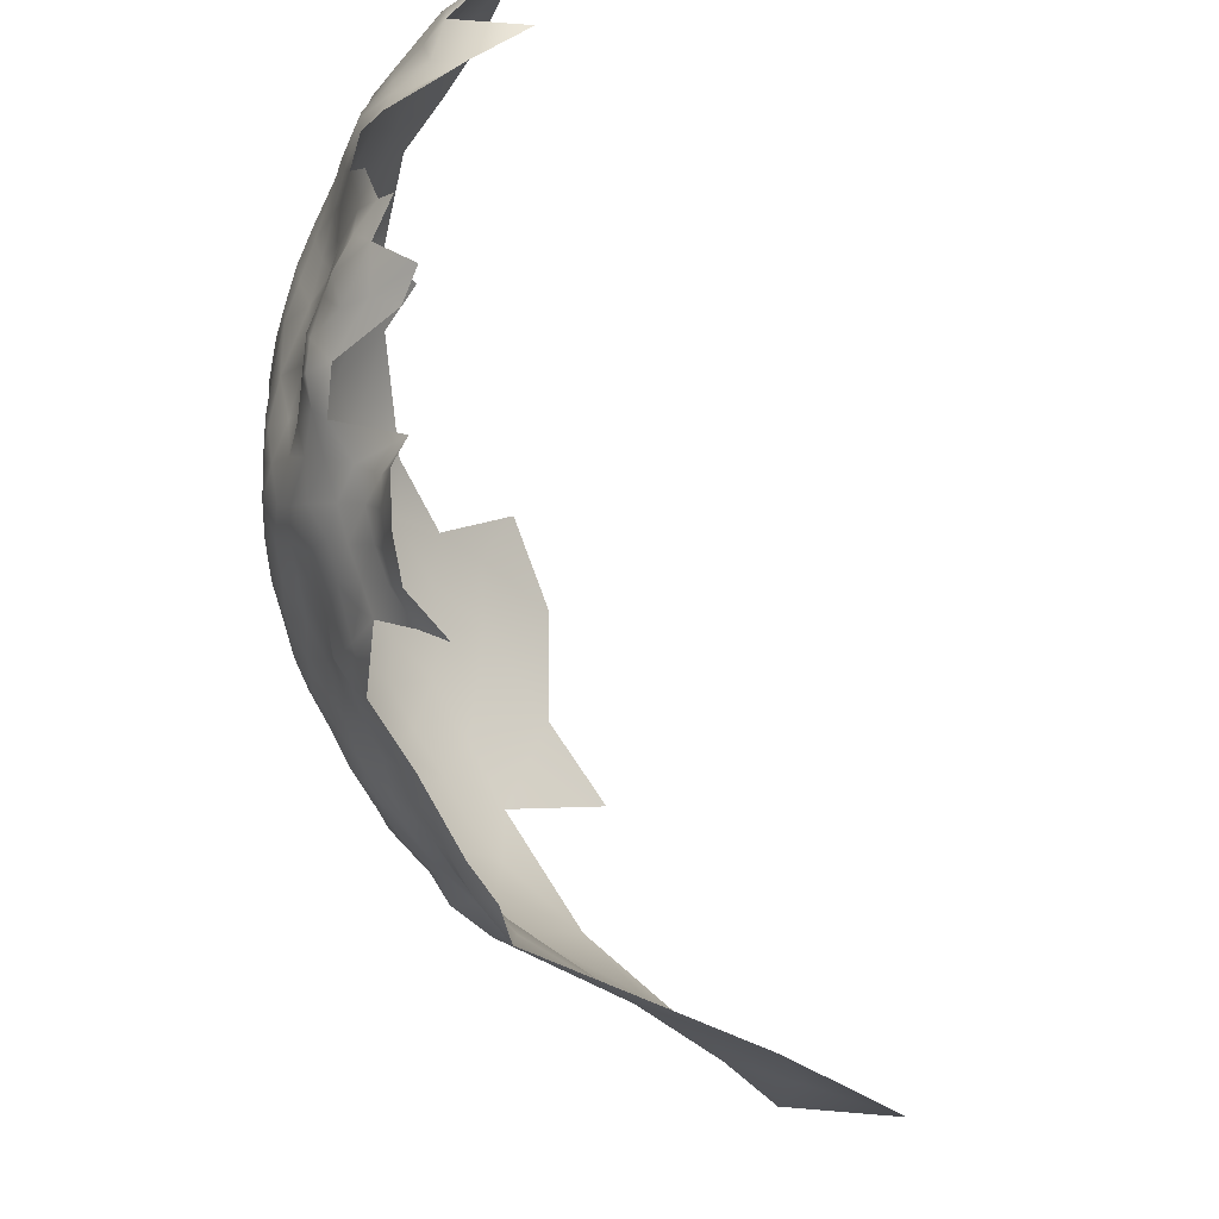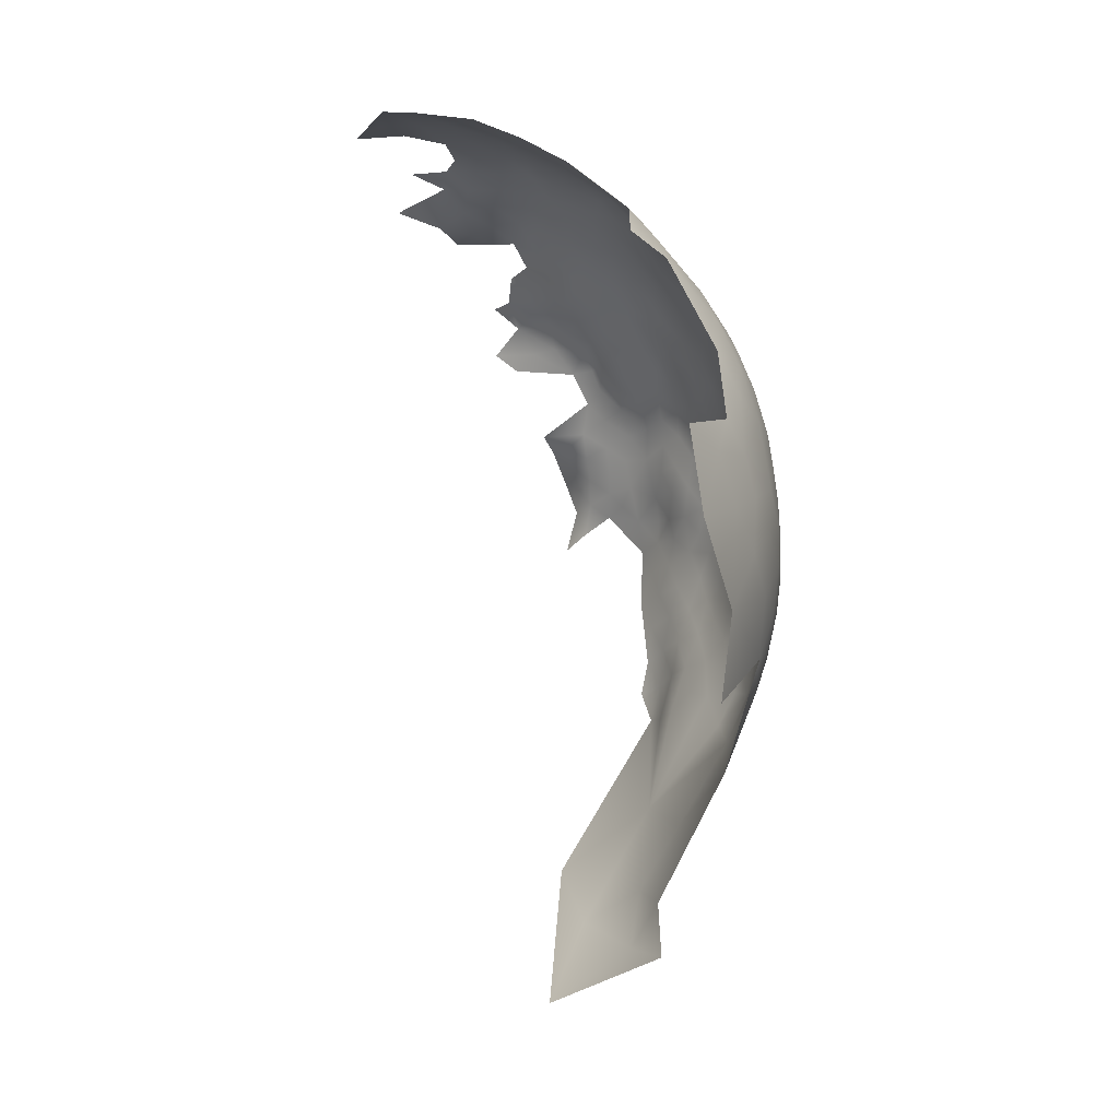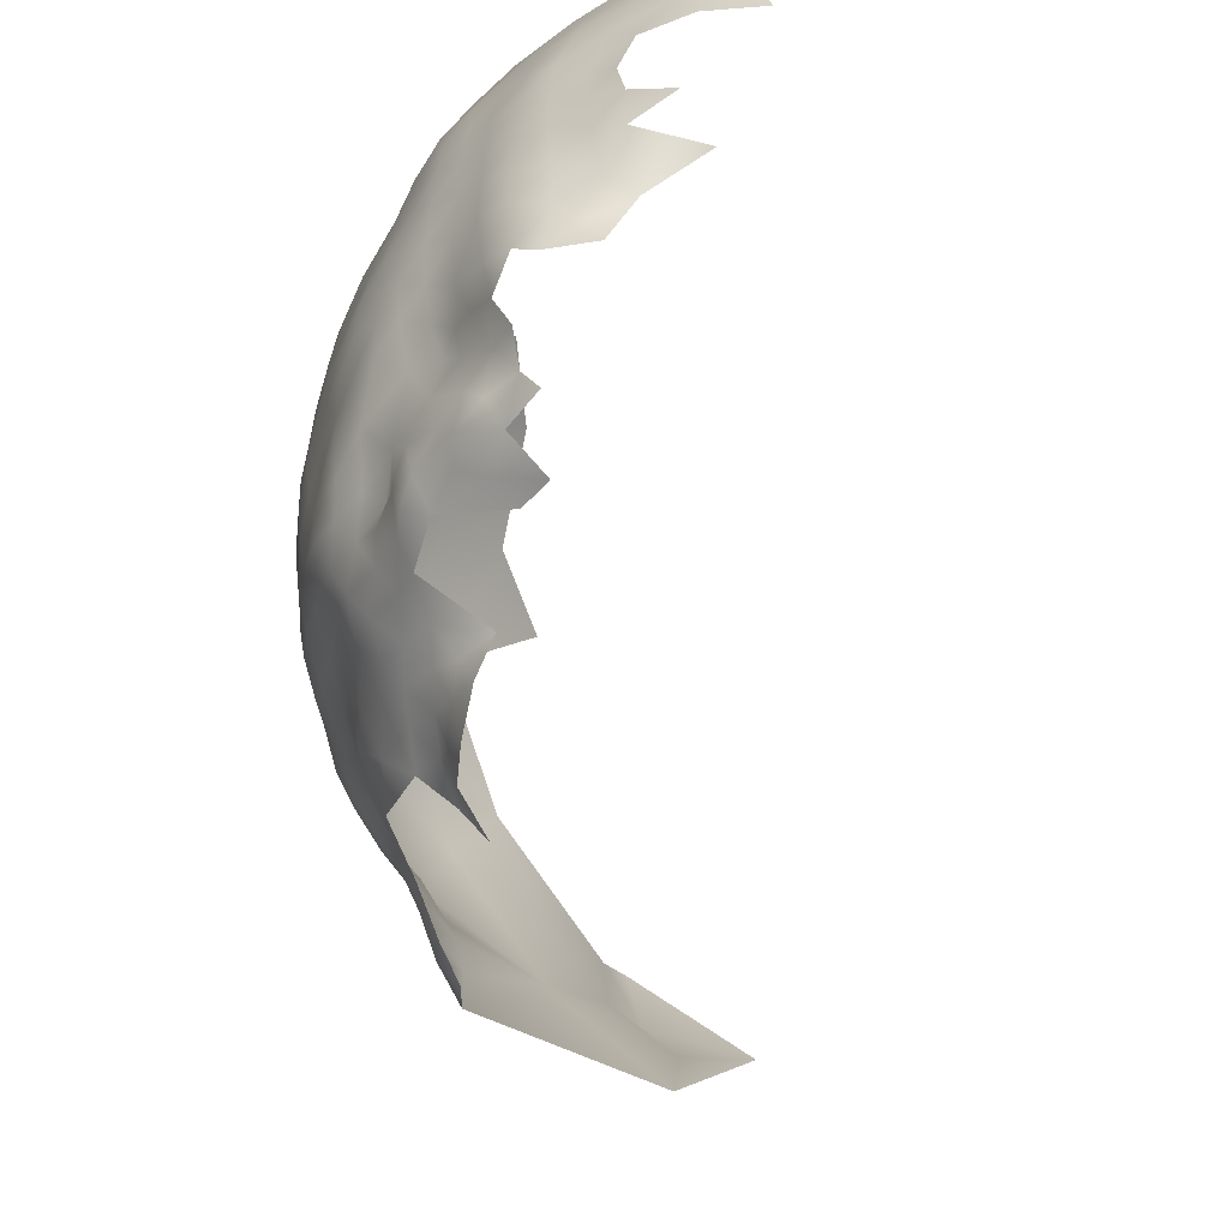
<metadata>
{"format":"obj","ext":"obj","renderer":"f3d","projection":"perspective","resolution":1024,"background":"white","views":[{"elev":-75.0,"azim":-149.9,"up":"+Z"},{"elev":-16.2,"azim":-7.5,"up":"+Y"},{"elev":-49.5,"azim":-165.4,"up":"+Z"}]}
</metadata>
<code>
v -671.8 156.9 1.294
v -674.4 158.6 -4.19
v -669.7 155.7 7.12
v -670.1 151 3.014
v -669 160.3 10.94
v -670.7 160.8 4.579
v -670.3 165.2 8.152
v -669.2 164.7 14.49
v -668.3 159.6 17.59
v -668.1 155.2 13.81
v -667.2 150 16.88
v -668.9 150.3 10.31
v -667.9 144.9 13.45
v -669.2 145.1 7.255
v -667.4 154.6 20.48
v -673.2 161 0.0585
v -672.9 165.3 2.722
v -675.7 164.9 -2.052
v -675.6 169.8 1.312
v -677.8 169.9 -3.439
v -677.7 174.6 -0.5668
v -675.1 174.8 3.757
v -672.5 170.2 5.639
v -679.9 170.5 -8.963
v -679.6 174.4 -4.849
v -677.7 165.9 -7.218
v -679.5 179.1 -2.249
v -681.9 178 -7.647
v -685.3 178.9 -11.87
v -685 183 -9.1
v -682.2 183 -4.352
v -677.3 179.5 1.908
v -670.9 169.4 11.61
v -667.4 154.5 26.69
v -668.7 159.6 23.67
v -669.5 164.8 20.23
v -669.7 165 26.13
v -668.5 159.8 29.41
v -666.5 149.2 23.63
v -678.8 166.8 -12.04
v -667.3 154.2 32.81
v -668.3 159.3 35.83
v -667.7 153.7 39.21
v -666.8 148.4 36.38
v -666.4 149 29.91
v -666.4 142.9 33.55
v -666 143.7 26.77
v -667.6 141.5 40.85
v -667.7 135.8 37.78
v -666.5 137.5 30.03
v -669 164.6 32.79
v -668.8 159.2 42.56
v -669.1 164.7 39.3
v -670 169.4 30.05
v -669.8 169.2 36.38
v -671.4 173.5 33.58
v -671.3 173.8 27.57
v -671.3 173.8 21.57
v -672.9 178.2 24.8
v -673.2 177.9 30.81
v -675.3 182.2 27.93
v -675.2 182.1 22.17
v -677.6 186.4 25.01
v -678.7 186.5 19.66
v -680.1 190 27.96
v -682.8 194 25.99
v -683.2 193.6 32.27
v -686.2 197.9 28.79
v -687.4 198.3 34.19
v -678 186.3 31.74
v -675.1 181.4 34.16
v -675.7 180.9 40.44
v -673.3 177 36.93
v -675.9 182.2 16.7
v -673 177.9 19.24
v -690.3 201.7 31.43
v -691.4 201.6 37.29
v -679.3 187.3 13.85
v -682 191.5 17.31
v -678.6 185.3 43.64
v -677.5 184.8 37.93
v -681.1 189.5 39.5
v -683.1 190.5 46.51
v -680 184.7 49.96
v -676.5 180 47.25
v -678.5 179.5 53.98
v -673.8 175.7 43.45
v -687.1 196.6 39.71
v -689.3 197.2 46.23
v -693.2 201.9 46.97
v -691.5 198.1 51.31
v -688.2 193 54.25
v -695.5 201.8 52.93
v -693.4 197.3 57.42
v -698.6 201.2 58.82
v -691.5 192 62.01
v -695 205.4 34.6
v -695.1 204.7 41.15
v -697.4 205.8 47.82
v -701.1 205.7 54.23
v -708.1 210 53.2
v -706.6 206.5 59.99
v -714.8 210 60.87
v -683.5 188.5 52.55
v -683.5 185.2 57.49
v -681.6 178 61.7
v -683.5 170.3 68.99
v -678.3 170.7 61.58
v -686 197.6 23.59
v -680.2 190.1 22.74
v -683 193.9 21.31
v -671.6 173.3 38.93
v -682.6 158.2 70.76
v -689.8 201.2 25.93
v -677 182.9 10.88
v -679.6 187.3 8.217
v -682.3 191.6 11.1
v -675.3 174.8 50.9
v -677.4 174.6 57.02
v -671.6 173.8 15.67
v -673.8 178.3 13.31
v -689.4 200.6 20.26
v -689.3 199.5 14.91
v -693.7 200.2 10.74
v -698.4 202.5 8.181
v -697.4 203.8 13.02
v -693.1 202.6 16.62
v -685.8 195.8 14.06
v -693 204 21.98
v -697 205.7 18.5
v -697.2 207.1 24.63
v -693.7 204.6 27.99
v -686.2 196.8 18.56
v -697.7 189.6 70.8
v -691.2 186.7 67.18
v -696.9 196.3 64.81
v -670.7 169.6 42.3
v -697.8 207.7 31.17
v -701.7 210.2 28.14
v -701.8 210.5 34.07
v -705.5 213 30.75
v -705.1 212.8 24.69
v -709.3 215.6 27.59
v -709.1 215.7 21.45
v -714.2 217.5 24.63
v -714.2 217.7 30.74
v -719.3 219 33.5
v -714.7 217.8 37.53
v -709.8 216.1 34.39
v -705.9 213.1 37.03
v -710.9 215.3 41.61
v -701.1 209.4 21.54
v -704.9 212.5 18.43
v -702.5 210.5 40.4
v -698.3 208.1 37.49
v -717.3 216.9 45.8
v -711.6 213.7 48.25
v -717 214 53.36
v -724.1 217.2 51.17
v -706.6 212 44.62
v -714.7 217.1 18.56
v -718.8 219.3 27.18
v -719.5 218.7 21.5
v -725.1 219.1 45.64
v -709.5 215.5 15.19
v -721.5 218.9 40.51
v -722.8 220.7 29.12
v -725 220.7 35.2
v -680.2 183.4 -0.0999
v -677.9 183.9 4.459
v -681.5 187.3 3.107
v -684.6 187.6 -1.453
v -685.9 190.7 3.228
v -682.5 190.6 6.795
v -675.3 179.6 6.616
v -667.9 147.6 42.91
v -668.9 153.2 46.19
v -670.7 158.4 50.45
v -670.3 164 46.42
v -669.8 147.2 49.8
v -672.3 151.9 55.62
v -673.4 143.4 57.62
v -670.6 169.5 17.51
v -731.6 219.7 48.42
v -676.6 147.6 63.33
v -687.9 177.9 -15.94
v -688.8 182.1 -13.67
v -684.1 174.1 -13.62
v -687.4 174 -18.25
v -732.3 222.1 34.79
v -729.9 221.2 40.76
v -686.6 194.9 8.982
v -702.3 209.3 46.89
v -669.6 141 47.96
v -701.2 207.7 13.99
v -700.6 205.1 9.24
v -670.6 169.7 23.93
v -672.6 169.4 48.74
v -691.5 200.9 42.43
v -668.9 139.1 10.73
v -671.1 143.7 2.085
v -673.3 142.1 -2.485
v -671.9 148.3 -1.151
v -670.2 139.1 5.473
v -672.9 135.9 1.673
v -670.1 133.7 45.84
v -672.7 174.3 9.087
v -698.6 207.8 42.77
v -674.5 169.4 54.91
v -692.2 181 -17.48
v -689.7 186.7 -10.95
v -693.1 185.1 -15.29
v -692.6 190.6 -12.57
v -690.8 191.8 -7.998
v -687 187.3 -6.325
v -689 191 -0.2634
v -691 195 -3.339
v -690.8 195.4 3.096
v -693.6 198.7 -0.8488
v -694.5 198.5 -5.746
v -697.8 201.5 -3.007
v -697 201.3 3.073
v -695.9 195.5 -9.753
v -699.6 199.9 -8.268
v -736.7 222.1 38.2
v -740.7 222.2 32.19
v -722.3 213.6 59.16
v -670.8 132.8 8.646
v -691.1 177.1 -19.83
v -703.4 208.6 6.825
v -701.4 205 3.993
v -701.6 204.4 -1.526
v -700.7 203.8 -7.178
v -704.7 206 -5.647
v -705.8 207.7 0.0591
v -709.1 208 -5.187
v -709.1 211.4 -1.359
v -706.7 211.6 3.977
v -709.6 214.5 7.863
v -717.8 215.6 8.403
v -714.5 216.2 11.57
v -705.6 211.7 10.94
v -723.9 215.1 11.7
v -719.9 217 14.98
v -703.6 199.9 -11.27
v -690.6 173 -22.5
v -687.1 170.2 -21.72
v -672.1 163.7 52.43
v -674.6 162.1 58.79
v -678.8 153.8 66.26
v -684.9 151.2 74.95
v -681.2 144 69.93
v -688.5 138.8 80.57
v -690.9 152.9 82.62
v -677.1 138.3 63.46
v -670.3 128.4 42.14
v -668.7 128.6 33.75
v -666.2 143.9 20.46
v -674.5 147.5 -5.146
v -675.7 136 -4.127
v -676.3 141.9 -7.266
v -678.2 141.3 -12.64
v -677.3 147.4 -10.51
v -677.2 135.9 -9.543
v -720 215.5 4.223
v -713.4 215.5 5.026
v -678.8 152.4 -13.06
v -681.4 152.1 -18.67
v -679.7 157.4 -15.18
v -677.4 157.7 -10.03
v -676.4 152.6 -7.097
v -679.8 146.5 -15.85
v -680.5 139.9 -16.93
v -679 162.9 -12.83
v -681 162.3 -18.45
v -673.8 124.4 50.74
v -673.6 134 55.19
v -695.7 183.3 -19.35
v -697.9 184.3 -24.58
v -700.5 185.5 -18.8
v -694.3 180.7 -22.91
v -695 178.8 -27.38
v -692.6 176.6 -24.46
v -678.4 127.4 -4.56
v -675.6 130.5 -0.3535
v -736.6 221.2 45.03
v -667 138.8 16.27
v -682.3 167.9 -15.49
v -692.4 195.7 -7.731
v -666.1 138.3 22.84
v -667.2 132.2 26.35
v -730 221.5 20.7
v -673.6 128.3 6.007
v -675.8 123.9 2.356
v -692.7 172.8 -27.47
v -671.2 120.9 30.86
v -672.1 121.2 39.4
v -676.9 108.4 36.2
v -679.3 163.8 66
v -667.6 132.4 19.95
v -672.4 122.2 9.554
v -668.8 131.8 14.64
v -669.6 128 11.1
v -668.8 126.3 17.36
v -676.8 161.9 -7.378
v -711.4 208 -8.839
v -706.7 204.8 -10.21
v -685.2 171.2 -16.95
v -691.3 167.6 -25.38
v -681.4 134.1 -18.97
v -678.6 134.9 -15.14
v -688 190.8 -3.963
v -669.4 125.9 24.96
v -673.5 116.5 22.22
v -723.8 220.1 18.06
v -723.9 221 23.79
v -672.8 153 -2.192
v -682.1 127.4 69.25
v -683.4 113.5 65.79
v -679.5 127.2 -10.04
v -679.9 128.6 -17.28
v -732.2 214.2 19.37
v -694.5 165.4 -29.36
v -706.4 197.4 -14.41
v -710.5 200.6 -14.68
v -684.2 107.9 3.862
v -698.3 98.24 -8.682
v -687.9 91.65 14.58
v -682 102.1 21.86
v -696.4 87.03 6.964
v -703.8 72.05 17.71
v -687.1 78.4 31.54
v -690.1 81.28 18.59
v -686.5 88.09 25.24
f 31 169 27
f 189 229 186
f 187 210 212
f 63 64 110
f 196 195 126
f 171 170 169
f 19 17 18
f 21 20 25
f 170 175 32
f 125 196 126
f 278 212 210
f 20 19 18
f 62 59 75
f 229 246 283
f 127 130 129
f 111 109 66
f 111 133 109
f 26 20 18
f 32 27 169
f 32 169 170
f 122 127 129
f 123 127 122
f 189 188 308
f 20 24 25
f 20 26 24
f 219 217 220
f 187 212 211
f 247 189 308
f 188 186 29
f 188 189 186
f 6 1 16
f 141 140 139
f 283 282 281
f 187 29 186
f 155 208 98
f 289 220 217
f 79 111 110
f 171 173 174
f 79 110 64
f 223 220 289
f 16 18 17
f 16 17 6
f 120 75 58
f 30 31 28
f 30 28 29
f 75 74 62
f 246 189 247
f 246 229 189
f 192 117 174
f 213 211 212
f 175 22 32
f 112 56 73
f 112 55 56
f 116 171 174
f 116 170 171
f 215 312 172
f 214 312 215
f 21 32 22
f 21 27 32
f 150 140 141
f 137 55 112
f 237 238 235
f 235 236 237
f 53 55 137
f 127 124 126
f 231 230 196
f 4 203 317
f 124 125 126
f 126 130 127
f 173 171 172
f 76 114 132
f 22 23 19
f 21 22 19
f 21 19 20
f 315 316 163
f 124 127 123
f 61 59 62
f 59 58 75
f 193 154 160
f 133 128 123
f 133 123 122
f 75 120 121
f 75 121 74
f 77 98 199
f 66 109 68
f 122 109 133
f 207 23 22
f 67 66 68
f 142 141 139
f 142 143 141
f 183 36 8
f 138 139 140
f 210 187 186
f 210 186 229
f 197 57 54
f 152 153 142
f 146 145 162
f 116 174 117
f 116 117 78
f 58 57 197
f 58 59 57
f 57 56 54
f 57 60 56
f 264 262 261
f 246 295 283
f 62 63 61
f 78 115 116
f 144 142 153
f 67 65 66
f 97 155 98
f 214 211 213
f 214 215 211
f 115 74 121
f 66 110 111
f 76 68 114
f 8 33 183
f 132 129 131
f 23 17 19
f 259 263 271
f 9 8 36
f 25 27 21
f 169 172 171
f 131 129 130
f 214 289 217
f 214 217 312
f 60 59 61
f 60 57 59
f 218 217 219
f 80 72 81
f 65 110 66
f 65 63 110
f 219 220 221
f 219 221 222
f 37 197 54
f 3 1 6
f 144 143 142
f 69 68 76
f 69 67 68
f 114 129 132
f 114 122 129
f 87 112 73
f 87 73 72
f 279 278 281
f 246 247 309
f 246 309 295
f 114 68 109
f 114 109 122
f 14 12 13
f 4 317 1
f 4 1 3
f 7 6 17
f 89 199 90
f 224 220 223
f 38 34 35
f 273 311 310
f 78 79 64
f 39 45 47
f 27 28 31
f 27 25 28
f 15 9 35
f 15 35 34
f 269 275 274
f 154 193 208
f 154 208 155
f 72 71 81
f 72 73 71
f 183 120 58
f 218 173 216
f 287 200 13
f 269 270 267
f 77 97 98
f 268 269 267
f 71 60 61
f 71 61 70
f 31 172 169
f 80 82 83
f 259 202 261
f 91 89 90
f 91 90 93
f 258 39 47
f 39 15 34
f 53 51 55
f 120 183 33
f 146 147 148
f 146 148 149
f 231 125 222
f 231 196 125
f 195 130 126
f 37 38 35
f 12 11 13
f 12 10 11
f 82 80 81
f 60 71 73
f 60 73 56
f 274 288 40
f 274 275 288
f 162 167 147
f 162 147 146
f 77 69 76
f 270 274 305
f 270 269 274
f 152 131 130
f 88 69 77
f 236 234 307
f 236 307 306
f 280 278 279
f 146 143 145
f 145 163 162
f 145 161 163
f 88 199 89
f 88 77 199
f 223 289 214
f 279 281 282
f 216 312 217
f 216 217 218
f 45 34 41
f 45 39 34
f 85 86 118
f 138 155 97
f 138 140 155
f 216 173 172
f 216 172 312
f 55 54 56
f 55 51 54
f 209 198 118
f 42 43 41
f 267 271 263
f 267 270 271
f 223 214 213
f 44 41 43
f 44 45 41
f 235 231 232
f 154 140 150
f 154 155 140
f 1 2 16
f 1 317 2
f 162 316 167
f 162 163 316
f 144 165 161
f 260 264 261
f 260 261 202
f 235 232 234
f 235 234 236
f 42 38 51
f 84 86 85
f 94 92 91
f 94 91 93
f 270 305 2
f 33 23 207
f 43 42 52
f 99 208 193
f 26 40 24
f 81 71 70
f 145 144 161
f 145 143 144
f 304 302 300
f 84 80 83
f 7 23 33
f 7 17 23
f 14 13 200
f 99 93 90
f 165 144 153
f 79 78 117
f 70 61 63
f 70 63 65
f 53 52 42
f 53 42 51
f 281 229 283
f 157 160 151
f 157 151 156
f 138 132 131
f 8 5 7
f 8 7 33
f 119 209 118
f 119 118 86
f 260 205 285
f 47 46 50
f 30 211 215
f 62 74 64
f 62 64 63
f 302 303 228
f 104 84 83
f 259 317 203
f 259 271 317
f 197 37 36
f 205 260 202
f 5 6 7
f 5 3 6
f 210 281 278
f 210 229 281
f 3 5 10
f 3 10 12
f 43 176 44
f 43 177 176
f 292 316 315
f 290 258 47
f 263 259 261
f 263 261 262
f 35 36 37
f 35 9 36
f 321 310 311
f 244 315 163
f 10 9 15
f 10 15 11
f 204 14 200
f 204 201 14
f 241 266 240
f 241 239 266
f 265 240 266
f 192 174 173
f 30 29 187
f 30 187 211
f 177 43 52
f 5 9 10
f 5 8 9
f 224 233 221
f 224 221 220
f 290 287 258
f 90 199 98
f 152 142 139
f 38 41 34
f 38 42 41
f 92 94 96
f 238 242 230
f 238 239 242
f 304 303 302
f 149 150 141
f 305 26 18
f 244 163 161
f 222 221 232
f 222 232 231
f 46 45 44
f 46 47 45
f 39 11 15
f 159 164 184
f 175 207 22
f 311 273 262
f 311 262 264
f 183 197 36
f 183 58 197
f 178 179 248
f 241 161 165
f 241 244 161
f 120 207 121
f 120 33 207
f 26 305 274
f 26 274 40
f 294 293 301
f 131 152 139
f 131 139 138
f 18 16 2
f 18 2 305
f 137 198 179
f 188 288 308
f 290 47 50
f 272 262 273
f 85 87 72
f 218 192 173
f 51 38 37
f 51 37 54
f 143 149 141
f 143 146 149
f 180 176 177
f 248 179 198
f 248 198 209
f 151 149 148
f 128 117 192
f 133 111 79
f 85 80 84
f 85 72 80
f 235 238 230
f 235 230 231
f 78 74 115
f 78 64 74
f 202 203 201
f 202 259 203
f 295 309 323
f 168 147 167
f 132 138 97
f 295 282 283
f 106 108 119
f 293 303 301
f 293 228 303
f 272 263 262
f 95 93 100
f 95 94 93
f 230 242 195
f 230 195 196
f 115 170 116
f 115 175 170
f 188 29 28
f 100 93 99
f 233 234 232
f 233 232 221
f 300 287 290
f 247 308 288
f 137 112 87
f 53 137 179
f 53 179 52
f 204 200 228
f 99 98 208
f 99 90 98
f 205 201 204
f 205 202 201
f 272 268 267
f 272 267 263
f 76 132 97
f 76 97 77
f 48 49 46
f 271 270 2
f 271 2 317
f 175 115 121
f 175 121 207
f 291 290 50
f 291 300 290
f 239 165 242
f 239 241 165
f 4 201 203
f 4 14 201
f 152 130 195
f 31 30 215
f 31 215 172
f 100 101 102
f 158 157 156
f 118 87 85
f 49 50 46
f 245 324 325
f 245 325 307
f 166 147 168
f 105 84 104
f 105 86 84
f 315 244 243
f 128 133 79
f 128 79 117
f 190 191 168
f 194 48 176
f 194 176 180
f 293 294 285
f 4 3 12
f 4 12 14
f 242 165 153
f 209 119 108
f 195 242 153
f 195 153 152
f 24 40 288
f 24 288 188
f 151 150 149
f 249 248 209
f 258 287 13
f 166 148 147
f 265 243 240
f 258 11 39
f 258 13 11
f 311 320 321
f 160 154 150
f 160 150 151
f 136 94 95
f 136 96 94
f 233 307 234
f 280 212 278
f 314 313 296
f 284 260 285
f 178 177 52
f 178 52 179
f 191 184 164
f 191 286 184
f 28 25 24
f 28 24 188
f 240 244 241
f 240 243 244
f 123 128 192
f 190 226 225
f 245 224 223
f 48 44 176
f 48 46 44
f 205 204 228
f 225 286 191
f 225 191 190
f 264 320 311
f 227 158 159
f 156 166 164
f 252 185 250
f 107 299 108
f 158 227 103
f 166 191 164
f 166 168 191
f 313 300 291
f 313 304 300
f 156 151 148
f 156 148 166
f 106 119 86
f 106 86 105
f 302 287 300
f 222 218 219
f 284 320 264
f 284 264 260
f 101 160 157
f 101 193 160
f 222 125 124
f 181 180 177
f 181 177 178
f 88 67 69
f 198 87 118
f 198 137 87
f 95 100 102
f 284 285 294
f 249 209 108
f 249 108 299
f 206 48 194
f 206 49 48
f 256 49 206
f 256 257 49
f 100 99 193
f 100 193 101
f 103 102 101
f 268 275 269
f 82 67 88
f 302 228 200
f 302 200 287
f 67 70 65
f 224 245 307
f 224 307 233
f 313 257 296
f 313 291 257
f 247 288 275
f 304 301 303
f 124 123 192
f 205 293 285
f 205 228 293
f 107 108 106
f 276 256 206
f 276 206 277
f 297 257 256
f 297 296 257
f 185 182 181
f 92 89 91
f 178 248 249
f 82 81 70
f 82 70 67
f 257 50 49
f 257 291 50
f 156 159 158
f 156 164 159
f 251 250 113
f 251 252 250
f 158 101 157
f 158 103 101
f 277 206 194
f 124 218 222
f 124 192 218
f 280 213 212
f 322 315 243
f 88 89 83
f 88 83 82
f 134 135 96
f 134 96 136
f 277 182 255
f 105 104 92
f 276 297 256
f 223 324 245
f 182 180 181
f 92 104 83
f 92 83 89
f 250 299 113
f 251 254 253
f 314 304 313
f 255 182 185
f 255 185 252
f 113 299 107
f 268 272 273
f 181 178 249
f 328 334 333
f 332 333 334
f 250 249 299
f 105 92 96
f 253 252 251
f 286 225 226
f 135 105 96
f 135 106 105
f 182 277 194
f 182 194 180
f 250 185 181
f 250 181 249
f 102 136 95
f 329 334 328
f 254 251 113
f 227 159 184
f 298 296 297
f 298 314 296
f 314 301 304
f 318 277 255
f 329 314 298
f 318 255 252
f 107 106 135
f 329 328 326
f 276 277 318
f 330 328 333
f 330 333 331
f 319 276 318
f 318 252 253
f 276 298 297
f 331 333 332
f 330 326 328
f 330 327 326
f 334 329 298
f 326 294 301
f 326 314 329
f 326 301 314
f 326 284 294
f 326 320 284
f 326 321 320
f 327 321 326
f 331 327 330

</code>
